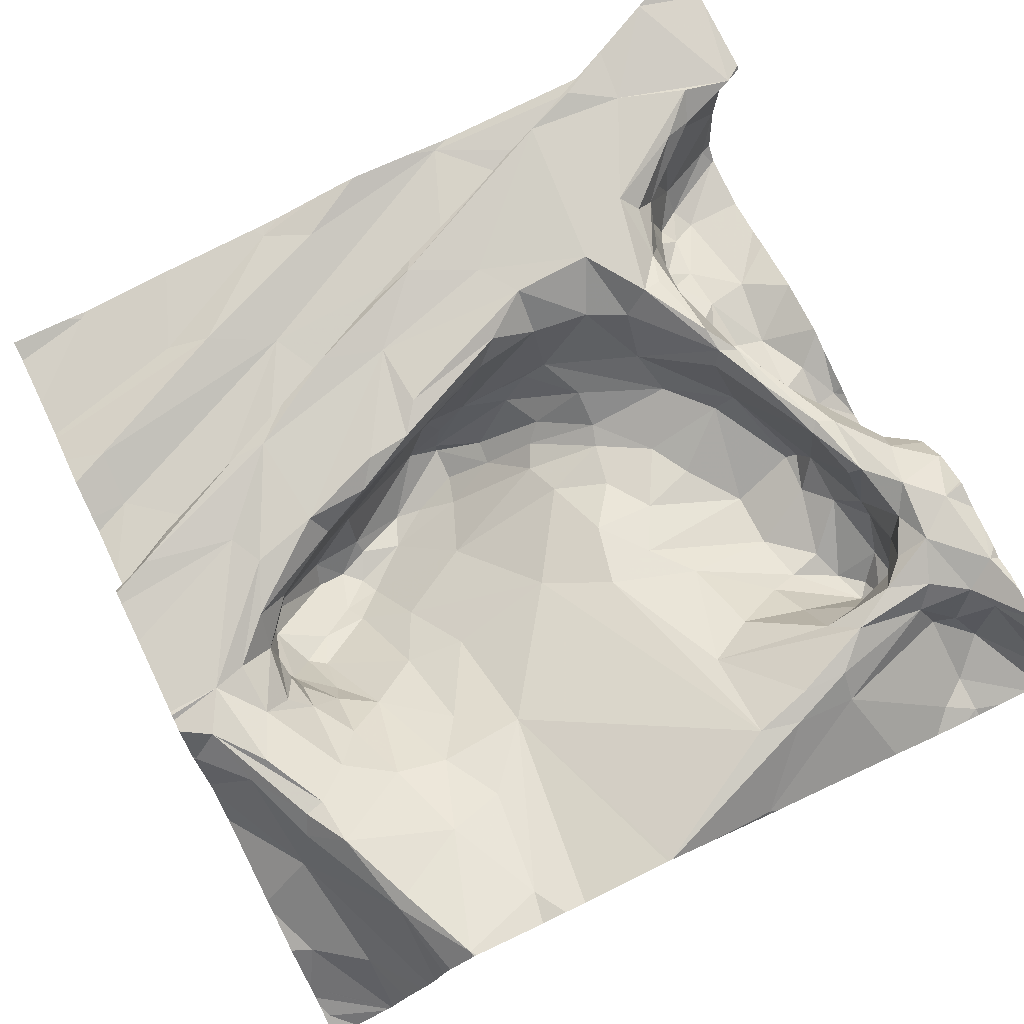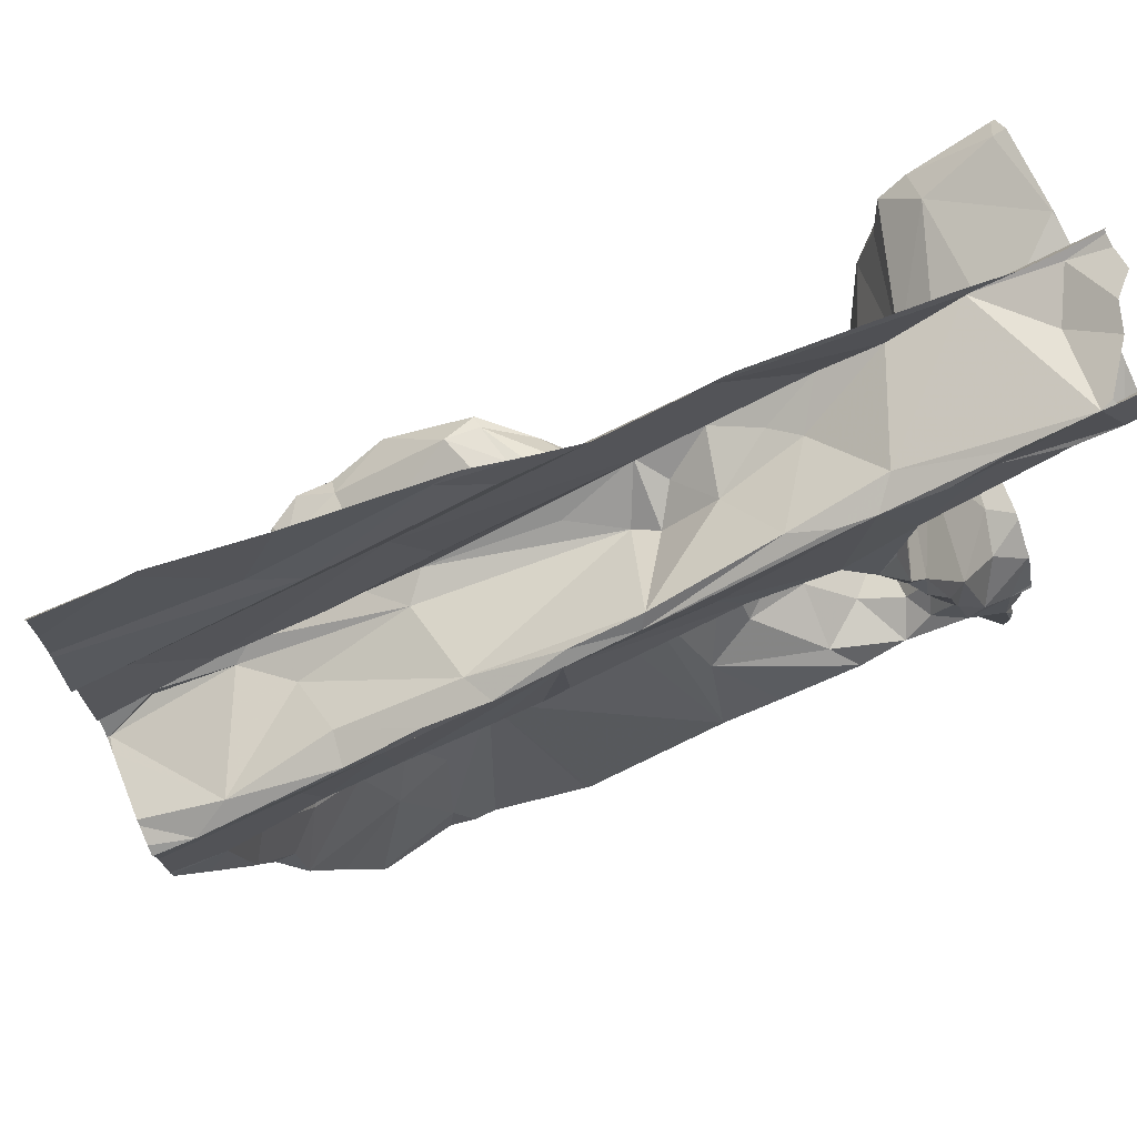
<metadata>
{"format":"obj","ext":"obj","renderer":"f3d","projection":"perspective","resolution":1024,"background":"white","views":[{"elev":76.0,"azim":-25.6,"up":"+Z"},{"elev":73.2,"azim":-23.8,"up":"+Y"}]}
</metadata>
<code>
v -34.44 275.6 504
v -34.46 275.6 504
v -33.9 273.7 503.9
v -33.89 275.6 504.3
v -33.91 273.8 503.9
v -33.83 273.9 504
v -35.37 273.7 503.9
v -34.55 275.6 504
v -34.21 273.9 504.1
v -33.93 274 504.1
v -33.97 273.8 503.9
v -34.49 273.7 504.1
v -34.35 273.9 504.2
v -33.93 274 504.2
v -33.85 274 504.2
v -33.76 274.6 503.7
v -35.62 273.9 503.7
v -33.76 274.4 503.8
v -33.76 274.4 503.8
v -33.85 275.6 504
v -35.65 273.8 503.6
v -35.5 273.8 503.8
v -35.54 274.1 503.9
v -34.03 275.6 504
v -33.76 274.7 503.7
v -35.08 273.8 504.1
v -35.27 273.7 504.2
v -35.18 274 504.1
v -35.47 275.6 503.9
v -34.45 273.9 504.2
v -34.96 275.6 504
v -33.93 275.6 504
v -33.89 275.6 504.3
v -35.24 275.6 504
v -34.92 275.6 504
v -34.99 275.6 504
v -35.42 274.1 504.2
v -35.35 273.9 504.2
v -35.37 273.9 504.1
v -34.31 273.9 504.2
v -34.93 274.2 504
v -33.8 275.6 504.1
v -34.71 275.6 504
v -34.81 275.6 504
v -35.05 274 504.1
v -35.41 273.7 503.8
v -33.81 273.9 504.2
v -34.76 273.7 504.2
v -34.5 273.7 504.1
v -33.78 274 504.2
v -34.21 273.9 504.2
v -33.96 274 504.1
v -33.88 273.9 504.1
v -34.76 273.7 504.2
v -35.39 273.7 503.9
v -34.13 274 504.2
v -34.45 274.1 504.1
v -34.65 273.7 504.1
v -35.52 273.7 503.6
v -35.27 273.7 504.2
v -35.09 273.7 504.1
v -34.17 274.3 503.9
v -34.37 274.3 504
v -34.45 274.4 504
v -34.32 274.7 503.9
v -34.27 274.6 503.9
v -34.39 274.5 503.9
v -34.17 274.5 503.9
v -34.24 274.8 504
v -34.43 274.8 503.9
v -34.43 274.9 504
v -34.02 274.8 504
v -33.92 274.6 503.8
v -33.95 274.6 504
v -34.14 274.7 504
v -33.85 273.7 503.9
v -34.03 274.4 503.9
v -33.98 274.3 504
v -34.07 274.2 503.9
v -33.78 274.6 503.7
v -35.51 273.7 503.6
v -35.51 273.7 503.6
v -35.67 273.7 503.6
v -33.98 274.1 503.9
v -34.02 274.1 503.9
v -33.99 274.1 503.9
v -34.34 274.1 504.1
v -34.19 274 504.2
v -34.44 274.7 503.9
v -34.15 274.2 503.9
v -34.04 274.2 503.9
v -34.21 274.2 504
v -34.19 274.1 504
v -33.83 274.4 504.1
v -33.96 274.5 504.2
v -33.81 274.4 503.9
v -33.99 274.5 504
v -34.1 274.7 504.1
v -34.02 274.5 504.2
v -34.09 274.7 504.3
v -33.95 274.3 504.1
v -33.93 274.3 504
v -35.46 273.7 503.8
v -33.85 274.4 504.2
v -34.98 273.7 504.1
v -35.03 273.7 504.1
v -34.03 274.1 504.2
v -34.09 274.1 504.1
v -34.13 274.8 504.3
v -34.49 273.7 504.1
v -33.76 273.8 504.2
v -35.56 274.3 504.1
v -35.66 274.4 504.1
v -33.76 274.4 503.8
v -33.76 274.4 503.9
v -33.76 274.4 504.1
v -35.58 274.9 504.2
v -35.37 274.8 504.2
v -33.76 274.4 504.1
v -33.76 274.3 504.1
v -33.76 273.9 504.2
v -33.76 274 504.2
v -35.6 274.4 504.2
v -35.55 274.5 504.2
v -33.76 274.6 503.7
v -35.51 274.3 504.2
v -35.55 274.8 503.9
v -35.66 274.8 503.9
v -33.76 273.8 504.2
v -33.76 274 504.2
v -33.76 273.8 504.2
v -35.55 274.8 503.9
v -33.76 273.8 504.1
v -34.46 274.6 503.9
v -34.27 274.9 504.1
v -33.85 274.5 503.8
v -34.01 274.5 504
v -34.03 274.5 503.9
v -34.14 274.7 504.2
v -35.5 274.9 504.2
v -34.77 273.7 504.2
v -33.78 274.4 503.8
v -33.83 274.7 503.7
v -34.02 274.8 503.8
v -33.9 274.7 503.7
v -33.84 274.6 503.7
v -33.88 274.9 503.7
v -34.47 273.7 504.1
v -35.48 274.2 504.1
v -35.36 274.7 503.9
v -35.31 274.7 504
v -35.43 274.2 504.1
v -35.47 274.6 504.1
v -35.33 274.8 504.2
v -35.18 274.8 504.2
v -35.38 274.6 504.2
v -33.83 274.6 503.7
v -33.9 274.1 504.2
v -35.15 274.8 504.1
v -35.03 274.8 504.2
v -35.39 274.6 504.1
v -35.3 274.3 504
v -35.36 274.2 504.1
v -35.36 274.4 504
v -35.24 274.2 504.1
v -35.5 274.1 504.1
v -35.31 274.7 504.1
v -35.41 274.5 504.1
v -35.46 274.4 504.1
v -35.39 274.6 504
v -35.36 274.6 504
v -35.33 274.6 503.8
v -35.29 274.5 503.8
v -35.29 274.5 503.8
v -35.38 274.5 503.9
v -35.42 274.6 503.9
v -35.41 274.6 503.9
v -35.37 274.7 503.8
v -35.36 274.7 503.8
v -35.22 274.8 503.7
v -34.54 274.5 503.9
v -35.08 274.8 503.6
v -35.15 274.8 503.6
v -35.08 274.8 503.7
v -35.3 274.4 503.9
v -35.21 274.4 503.9
v -35.11 274.7 503.6
v -34.99 274.8 503.6
v -35.18 274.7 503.7
v -35.26 274.6 503.7
v -35.05 274.9 503.9
v -35.2 275 504.2
v -35.38 274.5 504
v -35.36 274.5 503.9
v -35.08 274.9 503.8
v -35.21 274.8 503.7
v -34.57 274.4 504
v -35.06 274.3 504
v -34.96 274.4 503.9
v -35.13 274.2 504
v -34.72 274.5 503.9
v -35.1 274.4 503.8
v -35.16 274.6 503.7
v -35.09 274.7 503.6
v -35.04 274.6 503.8
v -34.87 274.7 503.8
v -34.81 274.8 503.7
v -34.61 274.8 503.8
v -34.96 274.9 503.6
v -34.58 274.8 503.8
v -34.58 274.7 503.9
v -33.98 274 504
v -33.94 274.2 503.9
v -33.94 274.1 504
v -33.92 274.2 504.2
v -33.94 274.2 504.1
v -33.96 274.3 504.3
v -33.89 274.3 504.3
v -33.98 274.3 504.2
v -34 274.5 504.3
v -34.07 274.6 504.3
v -34.13 274.7 504.3
v -33.99 274.1 504.1
v -35.5 273.7 503.7
v -33.81 274.2 504.2
v -35.67 273.7 503.6
v -35.34 273.7 504
v -33.76 274.3 504.2
v -33.97 274.1 504.2
v -33.76 274.9 503.7
v -35.26 273.7 504.2
v -35.27 273.7 504.1
v -35.26 273.7 504.2
v -35.33 273.7 504.1
v -33.77 275.4 503.7
v -34.26 275.4 504
v -34.14 275.4 504
v -34.1 275.1 503.9
v -34.09 275 504
v -34.11 275.1 504.1
v -34.01 275.6 504
v -34.49 275 504
v -33.93 275.3 503.7
v -33.93 275.4 504
v -33.76 275.4 503.9
v -34.07 275.2 504
v -34.09 275 503.8
v -34.03 275.1 503.7
v -34.02 274.9 503.8
v -34.03 275.1 503.7
v -34.01 274.9 503.7
v -33.97 275.1 503.7
v -33.96 275.2 503.7
v -33.86 275 503.7
v -33.89 275.2 503.7
v -33.96 275 503.7
v -33.93 275.3 504.2
v -33.8 275.3 504.3
v -35.51 273.7 503.6
v -34.15 275 504.2
v -34.09 275.2 504.2
v -34.03 275.3 504
v -34.27 274.9 504.2
v -34.02 273.7 503.9
v -34.06 275.4 504.3
v -33.91 275.6 504.3
v -35.67 275.6 503.9
v -34 275.6 504
v -35.57 275.2 503.9
v -33.76 273.8 504
v -35.58 275.1 503.9
v -35.41 275 503.9
v -35.52 275.6 503.9
v -34.37 275.3 504
v -34.46 275.3 504
v -34.48 275.6 504
v -34 275.5 504
v -34.36 275 504.2
v -34.32 275.3 504.1
v -33.89 275.5 504.1
v -34.24 275.5 504.2
v -34.17 275.5 504.3
v -34.05 275.5 504.3
v -33.83 275.6 504
v -35.5 273.7 503.6
v -33.78 275.4 503.7
v -35.6 273.7 503.6
v -33.98 275.3 503.7
v -33.95 274.9 503.7
v -34 275.2 503.7
v -34.89 274.9 504.2
v -34.65 275 504.2
v -35.06 275.3 503.9
v -34.87 275.5 504
v -35.02 275.1 504.2
v -34.64 275.2 504.1
v -34.7 275.3 504.2
v -35.12 275 503.9
v -35.05 275 504
v -35.34 274.9 503.9
v -34.71 275.2 504.3
v -34.44 275.4 504.2
v -34.85 275.1 504.2
v -34.99 275.1 504.2
v -34.84 274.9 504.2
v -34.6 275 504.2
v -33.92 275.3 503.7
v -34.31 275.1 504.3
v -34.49 275.1 504.2
v -34.56 275.2 504.2
v -34.36 275.4 504.3
v -35.27 275 504.1
v -34.84 275.2 504.2
v -35.12 275.1 504.2
v -34.7 275 503.9
v -34.49 275 504.2
v -34.29 275.4 504.3
v -35.28 275 504.2
v -35.29 274.9 504
v -35.01 275.1 503.9
v -34.49 275.3 504.1
v -34.6 275.2 504.1
v -34.75 275.1 504
v -34.81 275 503.9
v -34.99 274.9 504.2
v -34.79 275 503.7
v -34.79 275 503.7
v -34.69 274.9 503.7
v -35.39 274.9 503.9
v -35.49 275.6 503.9
v -35.32 275.4 503.9
v -35.22 275.4 504
v -34.79 274.9 503.7
v -34.59 275.2 504
v -34.86 275 503.7
v -34.77 275 503.8
v -34.9 274.8 503.6
v -34.59 275.3 504
v -35.2 275.1 503.9
v -34.97 275.6 504
v -34.72 275.2 504
v -34.98 275.2 504
v -34.55 275.2 504
v -34.69 274.9 503.7
v -34.55 274.9 503.9
v -34.59 274.9 503.9
v -34.54 275 504
v -34.18 275 504.2
v -34.22 274.9 504.3
v -33.9 275.4 504.3
v -34.17 275.2 504.3
v -34.13 275.2 504.2
v -33.99 275.3 504.3
v -34.14 273.7 504
v -33.9 273.7 503.9
v -33.76 273.7 504
v -33.91 273.7 503.9
v -33.82 273.7 503.9
v -33.93 273.7 503.9
v -35.67 273.8 503.6
v -35.67 273.9 503.7
v -33.82 275.6 504.2
v -35.67 273.8 503.6
v -35.67 273.8 503.6
v -35.67 273.8 503.6
v -35.67 274 503.8
v -35.67 274.4 503.9
v -35.67 274.3 503.9
v -35.67 274.4 504.1
v -35.67 274.4 504.1
v -35.67 274.8 504.2
v -35.67 274.8 504.2
v -35.67 274.7 504.2
v -35.67 274.5 504.2
v -35.67 274.5 504.2
v -35.67 274.5 504.2
v -35.67 274.5 504.2
v -35.67 274.1 503.8
v -35.67 274.3 503.9
v -35.67 274.8 503.9
v -35.67 274.8 503.9
v -35.67 274.8 503.9
v -35.67 274.8 503.9
v -35.67 274.8 504
v -35.67 274.8 503.9
v -35.67 274.4 504
v -35.67 274.9 504.1
v -35.67 274.8 504.1
v -35.67 274.8 504.2
v -35.67 275.2 503.9
v -35.67 275.3 503.9
v -35.67 274.9 503.9
v -35.67 275 503.9
v -35.67 275.1 503.9
v -35.67 275.1 503.9
v -35.67 275.4 503.9
v -35.67 275.4 503.9
v -35.67 275.3 503.9
v -35.67 275.6 503.9
v -33.76 274.8 503.8
v -33.76 274.4 503.8
v -33.76 274.4 503.8
v -33.76 274.6 503.7
v -33.76 274.4 503.8
v -33.76 274.5 503.7
v -33.76 274.6 503.7
v -33.76 274.5 503.7
v -33.76 274.2 504.3
v -33.76 274.1 504.2
v -33.76 274 504.2
v -33.76 274.1 504.2
v -33.76 274.3 504.2
v -33.76 274.2 504.2
v -33.76 274.3 504.2
v -33.76 274.3 504.2
v -33.76 274.9 503.7
v -33.76 274.9 503.7
v -33.76 275 503.7
v -33.76 275.4 503.7
v -33.76 275.4 503.7
v -33.76 274.9 503.7
v -33.76 274.9 503.7
v -33.76 275.1 503.7
v -33.76 275.2 503.7
v -33.76 275.4 504.2
v -33.76 275.4 504.1
v -33.76 275.1 503.7
v -33.76 275.4 504.1
v -33.76 275.4 503.9
v -33.76 275.4 503.9
v -33.76 274.9 503.7
v -33.76 275.4 503.9
v -33.76 275.4 503.7
v -33.76 274.8 503.8
v -33.76 275.4 503.7
v -33.76 275.4 504.3
v -33.76 275.4 504.3
v -33.76 275.6 504.3
v -33.76 275.6 504.3
v -33.76 275.6 504.3
v -33.76 275.6 504
v -33.76 275.6 504
v -33.76 275.6 504
v -33.76 273.7 504
v -33.78 273.7 504
v -33.79 275.6 504.3
v -33.78 275.6 504.3
v -33.76 275.6 504.3
v -33.76 275.6 504
v -33.76 275.6 504
v -33.76 275.6 504.1
v -33.76 275.6 504.1
f 444 5 445
f 10 9 11
f 13 12 9
f 11 9 354
f 226 363 83
f 17 22 23
f 285 360 81
f 259 364 82
f 408 225 409
f 27 26 28
f 26 27 233
f 37 38 28
f 38 39 27
f 27 39 234
f 105 26 106
f 39 38 37
f 28 38 27
f 452 443 451
f 451 443 42
f 7 23 55
f 449 441 450
f 23 22 46
f 13 30 54
f 28 26 45
f 447 440 448
f 12 13 48
f 22 17 285
f 5 11 3
f 359 11 264
f 446 439 440
f 5 10 11
f 5 6 10
f 354 12 148
f 47 6 270
f 51 9 52
f 111 47 131
f 52 10 53
f 47 15 53
f 121 15 111
f 40 13 51
f 56 51 52
f 47 53 6
f 6 53 10
f 53 15 52
f 15 14 52
f 9 10 52
f 13 9 51
f 56 40 51
f 13 40 30
f 40 56 57
f 63 62 64
f 66 65 67
f 68 66 67
f 62 68 64
f 70 69 71
f 73 72 74
f 65 66 75
f 78 77 79
f 85 84 86
f 88 87 57
f 75 69 65
f 65 70 89
f 65 69 70
f 63 90 62
f 85 91 90
f 93 92 87
f 92 90 63
f 87 92 63
f 92 93 85
f 95 94 74
f 94 96 74
f 98 97 99
f 100 95 74
f 102 101 78
f 94 104 120
f 88 107 108
f 95 104 94
f 109 100 72
f 67 64 68
f 23 112 367
f 407 146 404
f 118 117 371
f 123 124 374
f 370 123 375
f 406 157 405
f 123 113 112
f 366 23 378
f 405 157 146
f 124 118 373
f 124 123 126
f 380 127 381
f 404 142 402
f 403 80 157
f 65 89 134
f 67 65 134
f 77 78 97
f 136 73 74
f 97 137 77
f 137 138 77
f 138 137 98
f 139 98 99
f 75 138 98
f 367 113 386
f 140 128 384
f 135 69 98
f 114 96 18
f 68 62 138
f 77 138 62
f 142 136 114
f 143 80 25
f 136 142 146
f 66 68 75
f 145 143 147
f 62 79 77
f 96 136 74
f 112 149 123
f 123 152 126
f 124 153 154
f 73 136 146
f 73 144 72
f 80 143 157
f 143 145 157
f 403 157 406
f 158 107 14
f 155 159 160
f 161 156 153
f 163 162 164
f 156 155 154
f 165 162 163
f 112 166 149
f 153 156 154
f 159 167 151
f 169 168 161
f 161 168 170
f 155 156 159
f 156 167 159
f 151 167 161
f 161 170 171
f 156 161 167
f 149 152 123
f 173 172 174
f 174 172 175
f 177 176 170
f 179 178 180
f 67 134 181
f 179 150 176
f 183 182 184
f 23 39 166
f 39 37 166
f 150 151 171
f 186 185 162
f 124 169 153
f 163 152 37
f 166 112 23
f 169 124 126
f 37 152 149
f 171 170 176
f 126 152 163
f 37 149 166
f 153 169 161
f 182 187 188
f 187 183 189
f 183 180 189
f 182 183 187
f 180 178 190
f 57 87 63
f 191 159 151
f 154 155 192
f 168 193 170
f 118 124 154
f 176 150 171
f 170 193 177
f 175 177 194
f 196 195 150
f 64 197 63
f 151 150 191
f 177 175 178
f 176 177 178
f 178 179 176
f 175 172 178
f 198 41 199
f 150 179 196
f 196 183 184
f 196 180 183
f 45 41 200
f 41 201 199
f 186 202 173
f 200 198 186
f 186 165 200
f 200 165 28
f 189 203 204
f 197 64 181
f 197 181 201
f 199 205 202
f 40 57 30
f 207 206 208
f 201 206 205
f 193 194 177
f 185 164 162
f 185 194 164
f 37 28 165
f 41 45 26
f 168 169 164
f 169 163 164
f 165 186 162
f 171 151 161
f 172 173 190
f 185 174 175
f 64 67 181
f 41 30 201
f 197 201 30
f 57 197 30
f 174 185 186
f 165 163 37
f 164 194 193
f 169 126 163
f 209 182 188
f 204 187 189
f 189 180 190
f 178 172 190
f 57 63 197
f 168 164 193
f 89 70 210
f 204 206 188
f 206 207 188
f 134 89 211
f 174 186 173
f 187 204 188
f 196 179 180
f 405 146 407
f 73 146 157
f 145 144 73
f 203 190 173
f 206 201 211
f 208 206 211
f 199 201 205
f 54 41 141
f 173 202 203
f 198 200 41
f 198 202 186
f 28 45 200
f 203 189 190
f 203 205 204
f 202 205 203
f 205 206 204
f 211 201 181
f 134 211 181
f 208 211 89
f 210 208 89
f 175 194 185
f 199 202 198
f 108 212 93
f 91 78 79
f 73 157 145
f 91 86 213
f 212 85 93
f 212 84 85
f 86 84 213
f 78 91 213
f 214 213 84
f 86 91 85
f 216 215 101
f 217 215 218
f 213 214 102
f 62 90 79
f 101 219 97
f 215 158 218
f 56 88 57
f 146 142 404
f 75 98 69
f 99 220 221
f 100 222 221
f 91 79 90
f 90 92 85
f 138 75 68
f 213 102 78
f 218 104 95
f 100 109 222
f 214 84 212
f 135 98 139
f 222 139 221
f 221 139 99
f 221 220 100
f 95 220 217
f 217 218 95
f 220 99 217
f 220 95 100
f 99 219 217
f 108 107 223
f 212 108 223
f 225 218 158
f 97 78 101
f 158 50 225
f 409 50 411
f 107 56 14
f 228 104 218
f 228 218 225
f 120 228 412
f 107 158 229
f 107 229 223
f 52 14 56
f 97 219 99
f 212 223 216
f 214 216 102
f 212 216 214
f 97 98 137
f 100 74 72
f 88 108 93
f 93 87 88
f 217 219 101
f 216 223 229
f 56 107 88
f 158 215 229
f 215 216 229
f 101 102 216
f 215 217 101
f 228 225 413
f 50 158 15
f 14 15 158
f 96 94 119
f 267 399 273
f 445 5 358
f 444 356 5
f 239 238 240
f 69 135 242
f 244 243 245
f 238 246 240
f 247 238 239
f 249 248 247
f 247 248 250
f 238 247 250
f 82 364 59
f 144 247 239
f 247 144 249
f 250 252 253
f 255 254 423
f 230 254 147
f 254 256 147
f 237 277 241
f 250 248 252
f 425 257 426
f 260 240 261
f 260 239 240
f 262 257 261
f 262 244 257
f 246 262 261
f 239 109 72
f 242 71 69
f 266 265 258
f 254 230 418
f 402 142 401
f 401 142 19
f 117 140 387
f 392 271 393
f 385 272 392
f 127 128 132
f 273 330 29
f 400 143 25
f 271 269 390
f 275 274 236
f 236 237 276
f 239 72 144
f 261 240 246
f 278 242 135
f 237 236 279
f 277 237 281
f 428 245 429
f 283 282 265
f 362 280 4
f 244 262 243
f 226 21 363
f 81 360 259
f 144 251 249
f 246 238 250
f 236 274 279
f 432 286 433
f 243 286 245
f 246 288 243
f 147 143 400
f 431 147 434
f 256 249 251
f 144 145 251
f 256 251 289
f 255 253 252
f 252 254 255
f 256 254 252
f 248 249 256
f 248 256 252
f 246 290 288
f 243 262 246
f 292 291 160
f 294 293 276
f 296 295 297
f 299 298 300
f 297 301 302
f 304 303 301
f 306 305 291
f 256 289 147
f 145 147 289
f 145 289 251
f 250 290 246
f 307 255 235
f 419 255 424
f 42 284 280
f 250 253 290
f 288 307 243
f 288 253 307
f 235 286 307
f 358 3 76
f 309 308 310
f 302 301 311
f 291 305 303
f 301 313 304
f 303 305 309
f 192 304 314
f 292 315 316
f 317 301 310
f 318 312 140
f 140 312 319
f 320 298 299
f 295 304 313
f 302 321 297
f 322 297 321
f 192 314 318
f 313 297 295
f 296 320 299
f 296 323 320
f 299 295 296
f 324 315 292
f 315 242 316
f 278 316 242
f 117 192 318
f 297 313 301
f 160 325 155
f 297 322 296
f 312 314 295
f 192 155 303
f 291 325 160
f 117 118 192
f 140 117 318
f 325 291 303
f 303 304 192
f 155 325 303
f 292 306 291
f 118 154 192
f 160 159 292
f 306 309 305
f 301 303 310
f 309 278 308
f 309 310 303
f 327 326 328
f 314 312 318
f 191 324 159
f 319 312 295
f 329 319 299
f 396 330 397
f 326 209 333
f 334 323 296
f 300 329 299
f 335 209 326
f 324 336 315
f 209 335 184
f 209 184 182
f 302 279 321
f 306 292 316
f 338 276 293
f 272 300 339
f 339 293 272
f 340 332 294
f 320 323 341
f 293 339 342
f 298 320 342
f 299 319 295
f 332 293 294
f 317 311 301
f 321 274 275
f 338 275 236
f 341 323 334
f 309 306 316
f 236 276 338
f 342 320 341
f 332 340 331
f 338 342 341
f 334 338 341
f 296 322 334
f 279 274 321
f 324 292 159
f 327 336 335
f 334 322 343
f 322 321 343
f 275 334 343
f 338 334 275
f 269 271 293
f 329 300 127
f 127 132 329
f 344 328 326
f 140 329 128
f 195 191 150
f 195 184 335
f 271 272 293
f 391 332 398
f 332 331 396
f 324 335 336
f 293 332 269
f 346 345 71
f 71 345 70
f 298 339 300
f 272 127 300
f 132 128 329
f 328 346 327
f 326 327 335
f 298 342 339
f 324 191 195
f 210 344 208
f 337 207 333
f 346 315 327
f 327 315 336
f 184 195 196
f 207 337 188
f 328 344 210
f 344 207 208
f 329 140 319
f 304 295 314
f 188 337 209
f 209 337 333
f 293 342 338
f 315 347 242
f 315 346 347
f 242 347 71
f 321 275 343
f 71 347 346
f 324 195 335
f 70 345 210
f 346 328 345
f 333 344 326
f 207 344 333
f 210 345 328
f 260 348 109
f 263 135 222
f 109 348 349
f 265 350 258
f 265 351 350
f 317 310 308
f 258 350 257
f 433 235 435
f 255 307 253
f 288 290 253
f 286 243 307
f 426 244 428
f 308 351 317
f 349 308 263
f 283 266 281
f 317 281 311
f 351 349 260
f 260 352 351
f 278 263 308
f 351 352 353
f 222 109 349
f 351 265 317
f 257 350 353
f 302 311 281
f 266 277 281
f 265 282 317
f 317 282 283
f 351 353 350
f 277 280 284
f 266 258 438
f 261 352 260
f 263 222 349
f 261 353 352
f 349 348 260
f 76 3 355
f 135 263 278
f 239 260 109
f 135 139 222
f 281 317 283
f 257 353 261
f 266 280 277
f 278 309 316
f 308 349 351
f 302 281 279
f 279 281 237
f 16 80 403
f 276 237 241
f 241 277 20
f 1 241 24
f 148 12 110
f 441 284 442
f 20 441 449
f 4 266 33
f 330 331 34
f 44 294 43
f 294 276 8
f 331 340 36
f 266 283 265
f 33 439 446
f 110 12 49
f 42 280 362
f 280 266 4
f 360 17 361
f 19 142 114
f 361 17 366
f 33 266 439
f 18 96 115
f 363 21 364
f 141 41 105
f 364 21 59
f 360 365 259
f 58 12 48
f 114 136 96
f 366 17 23
f 116 96 119
f 367 112 113
f 368 23 367
f 43 294 8
f 369 113 370
f 115 96 116
f 370 113 123
f 49 12 58
f 371 117 389
f 372 118 371
f 119 94 120
f 373 118 372
f 120 104 228
f 44 340 294
f 374 124 377
f 375 123 374
f 48 13 54
f 25 80 125
f 376 124 373
f 377 124 376
f 125 80 16
f 54 30 41
f 378 23 379
f 129 47 133
f 379 23 368
f 380 128 127
f 55 23 46
f 381 127 385
f 382 128 383
f 130 50 122
f 131 47 129
f 383 128 380
f 384 128 382
f 29 330 34
f 385 127 272
f 386 113 369
f 111 15 47
f 387 140 384
f 121 50 15
f 7 39 23
f 388 117 387
f 389 117 388
f 34 331 36
f 390 269 391
f 122 50 121
f 46 22 103
f 391 269 332
f 392 272 271
f 133 47 270
f 270 6 356
f 393 271 394
f 394 271 395
f 227 39 7
f 395 271 390
f 396 331 330
f 224 22 285
f 397 330 399
f 5 3 358
f 398 332 396
f 36 340 31
f 399 330 273
f 35 340 44
f 356 6 5
f 409 225 50
f 103 22 224
f 410 50 130
f 411 50 410
f 106 26 61
f 412 228 414
f 413 225 408
f 105 41 26
f 414 228 415
f 31 340 35
f 415 228 413
f 416 230 417
f 232 27 234
f 234 39 227
f 417 230 422
f 418 230 416
f 60 27 232
f 419 235 255
f 420 235 419
f 32 241 20
f 20 277 441
f 421 230 431
f 422 230 421
f 61 26 233
f 231 27 60
f 423 254 427
f 424 255 423
f 425 258 257
f 233 27 231
f 426 257 244
f 427 254 418
f 259 365 364
f 428 244 245
f 24 241 268
f 268 241 32
f 429 245 430
f 285 17 360
f 430 245 432
f 431 230 147
f 432 245 286
f 59 21 287
f 433 286 235
f 434 147 400
f 287 21 226
f 435 235 420
f 8 276 2
f 264 11 354
f 436 258 425
f 437 258 436
f 354 9 12
f 438 258 437
f 439 266 438
f 355 3 357
f 2 276 1
f 446 440 447
f 441 277 284
f 1 276 241
f 357 3 359
f 442 284 443
f 359 3 11
f 443 284 42

</code>
